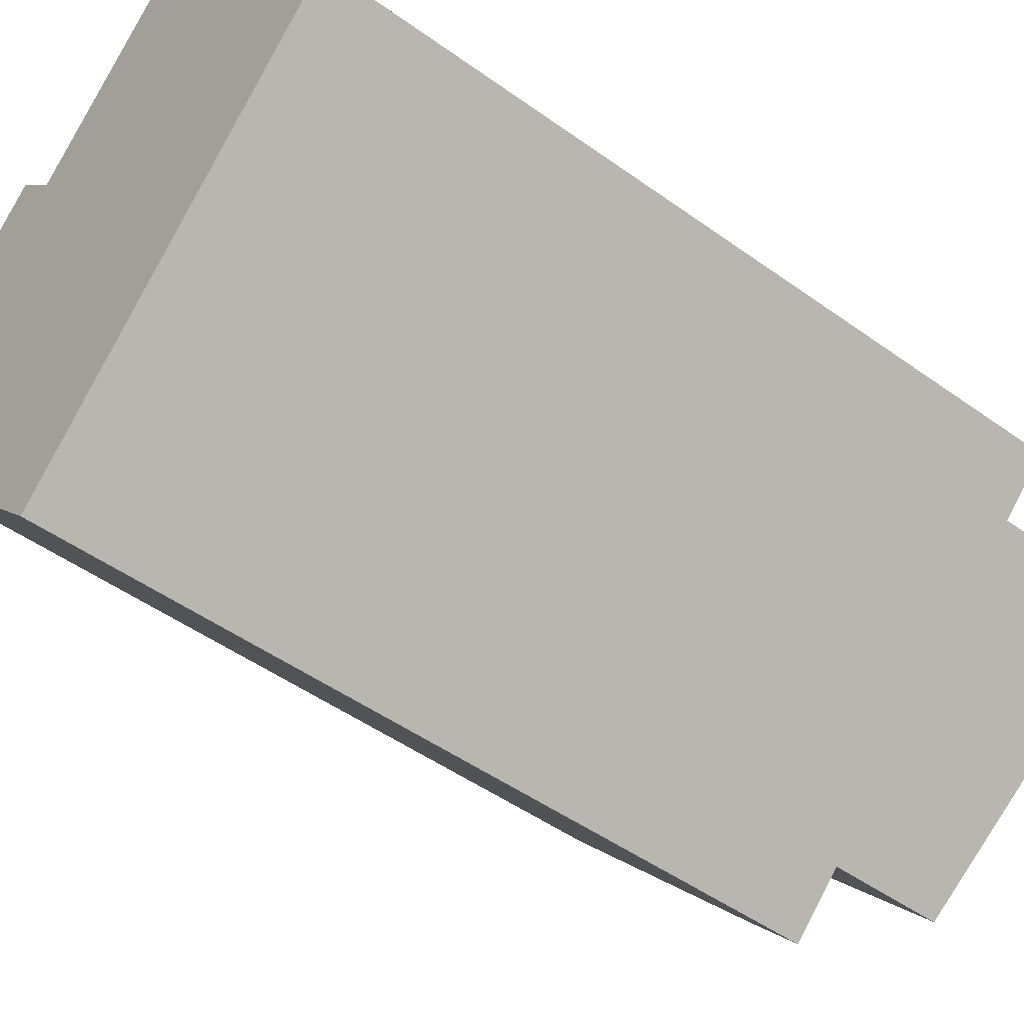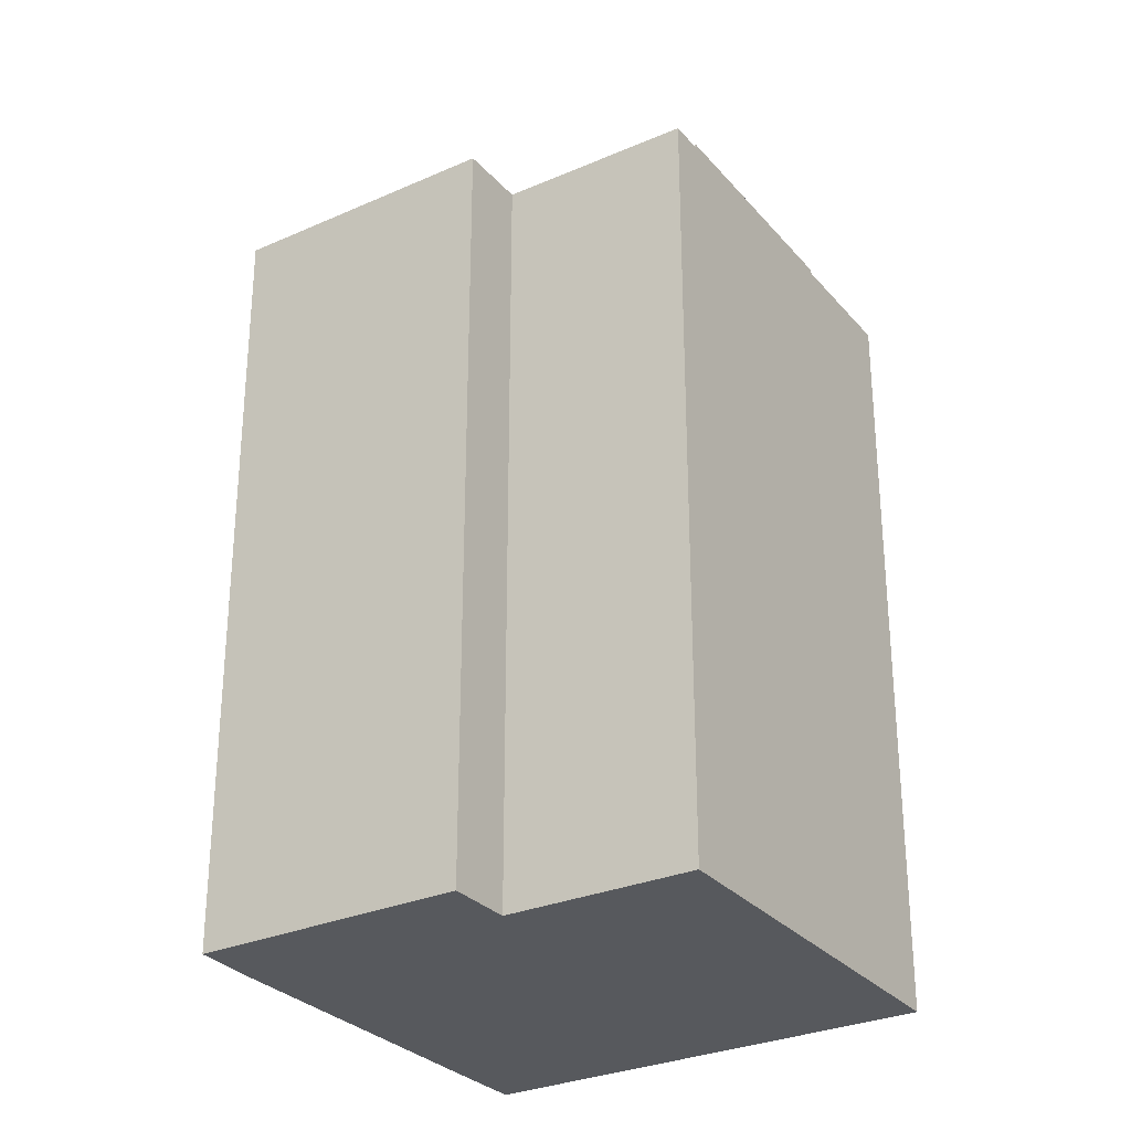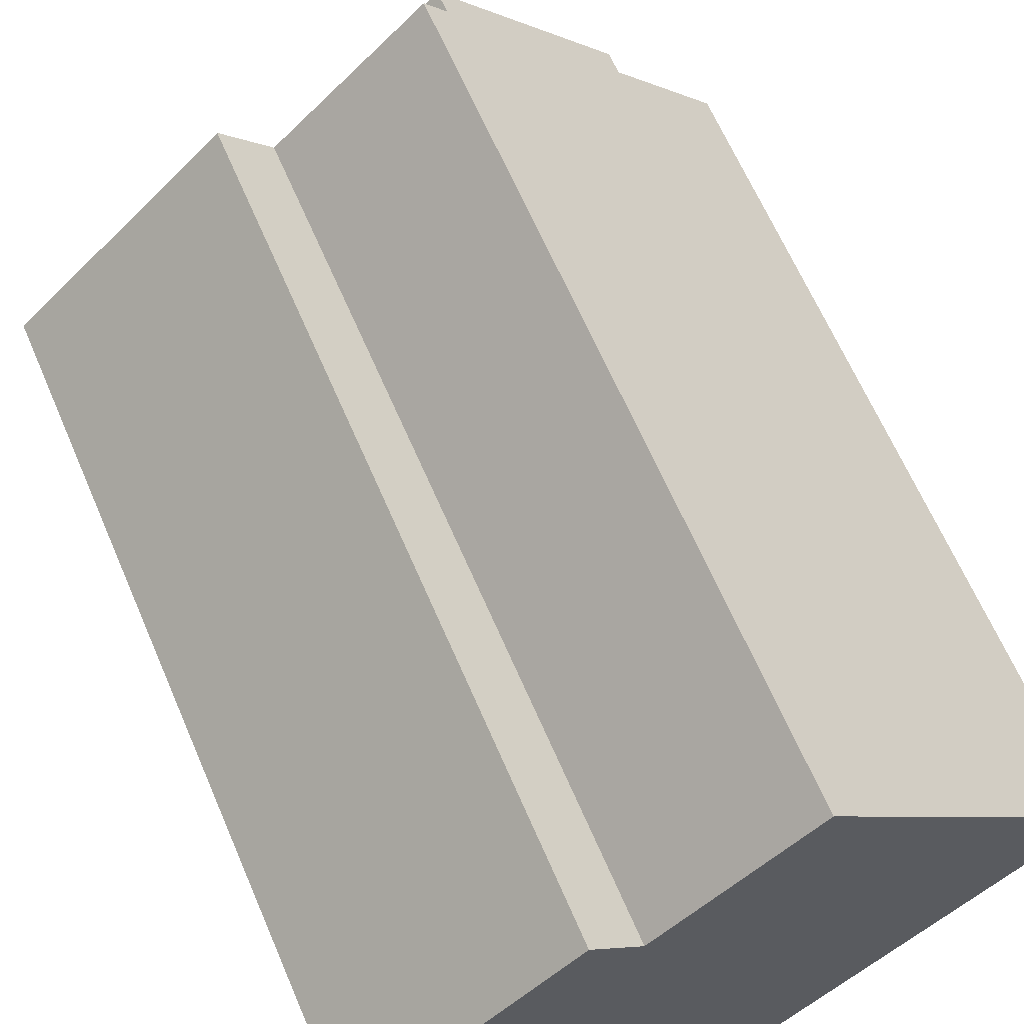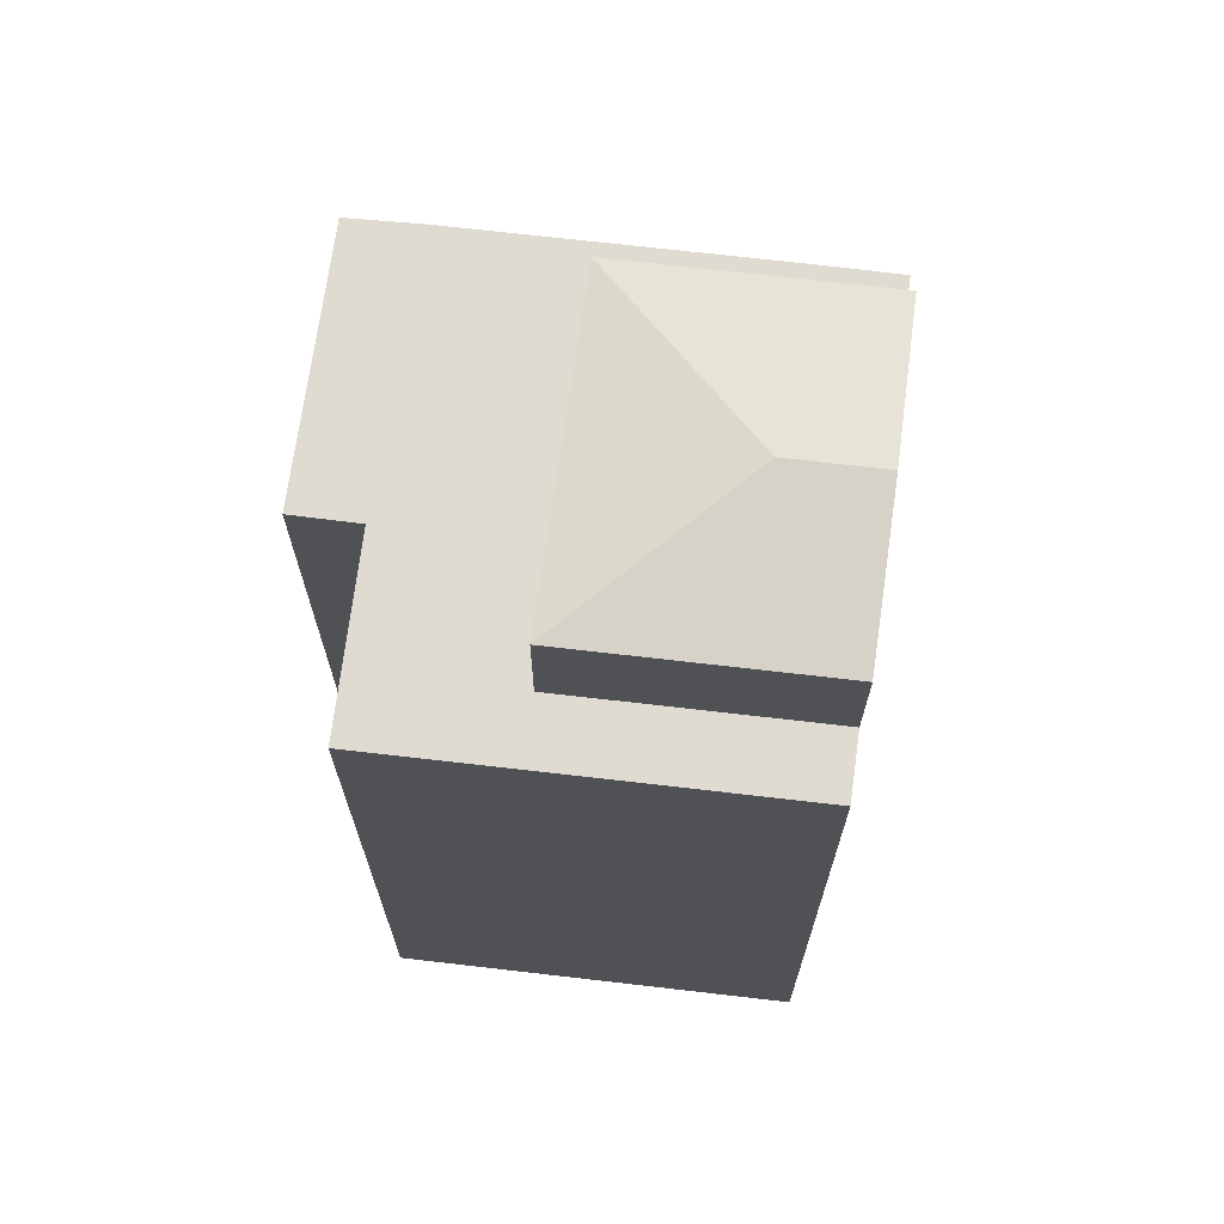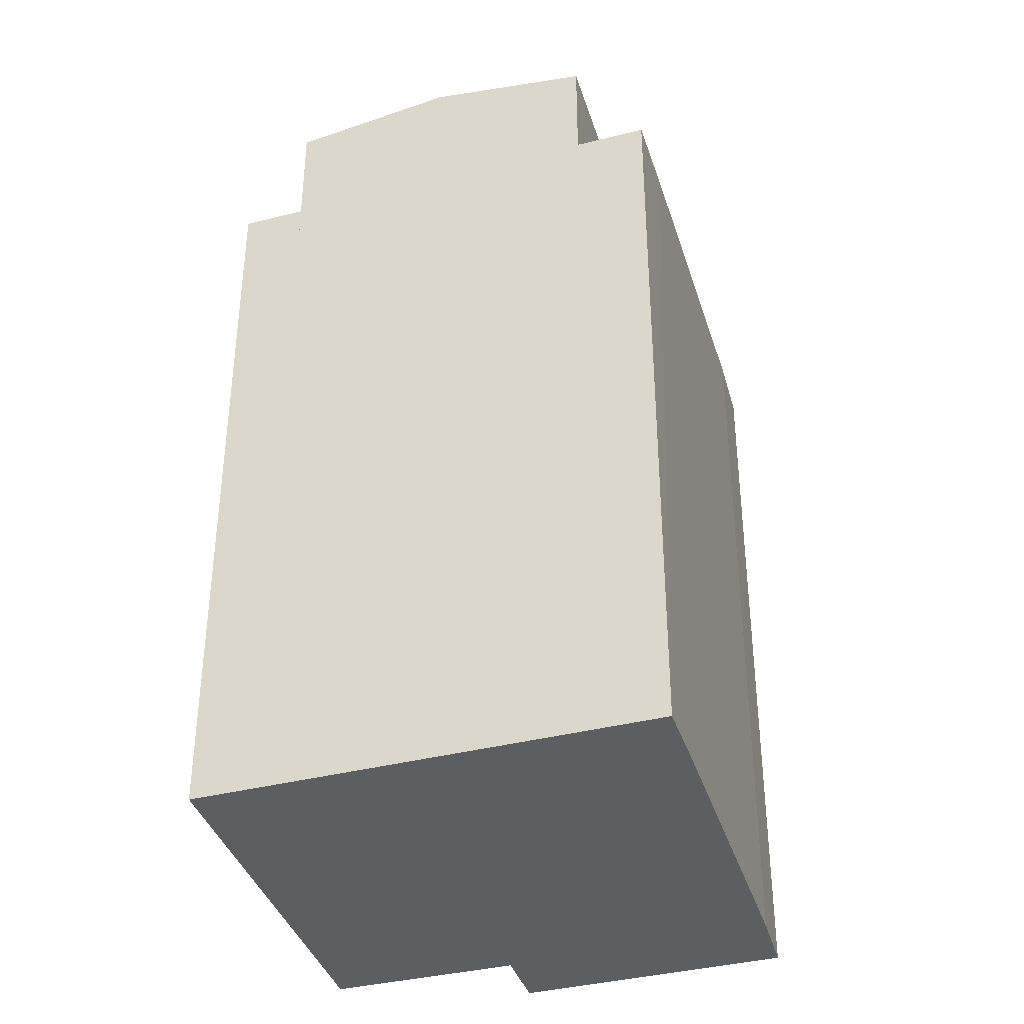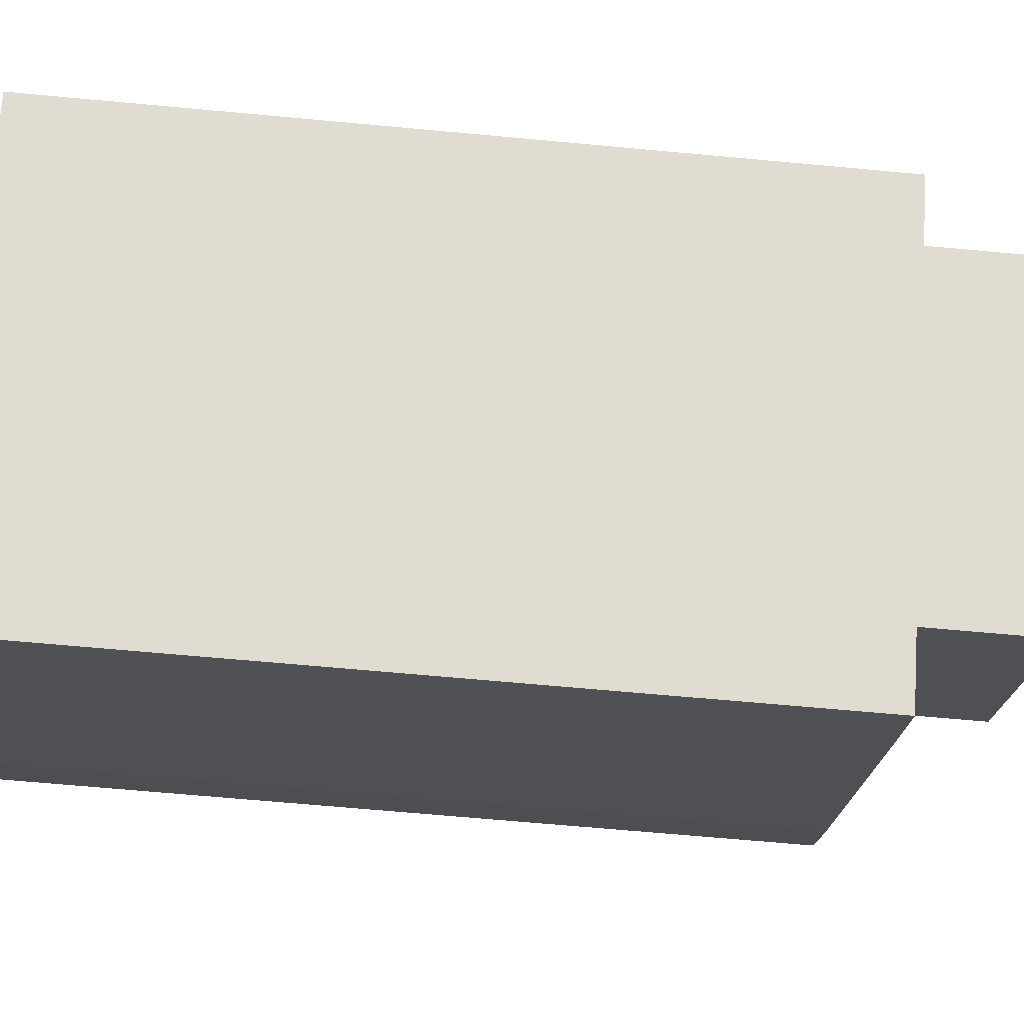
<metadata>
{"format":"obj","ext":"obj","renderer":"f3d","projection":"perspective","resolution":1024,"background":"white","views":[{"elev":-48.3,"azim":51.1,"up":"+Z"},{"elev":-29.2,"azim":-9.7,"up":"+Y"},{"elev":64.3,"azim":-23.2,"up":"+Z"},{"elev":70.2,"azim":54.7,"up":"+Y"},{"elev":-38.1,"azim":154.7,"up":"+Y"},{"elev":-66.9,"azim":84.7,"up":"+Z"}]}
</metadata>
<code>
v  9.193 19.07 -2.749
v  13.08 18.61 -1.845
v  10.53 19.07 -4.241
v  9.406 18.61 2.249
v  4.309 18.61 -2.541
v  7.983 18.61 -6.636
v  4.309 1.556e-16 -2.541
v  9.406 -1.377e-16 2.249
v  13.08 1.13e-16 -1.845
v  7.983 4.063e-16 -6.636
v  10.53 2.597e-16 -4.241
v  6.862 16.19 -7.689
v  4.309 16.19 -2.541
v  7.983 16.19 -6.636
v  5.709 16.19 -6.431
v  1.002 16.19 -1.186
v  8.232 16.19 5.628
v  7.21 16.19 4.696
v  5.229 16.19 2.889
v  4.244 16.19 3.962
v  0.429 16.19 -0.508
v  1.104 16.19 1.031
v  0 16.19 9.914e-16
v  13.08 16.19 -1.845
v  13.74 16.19 -0.508
v  14.09 16.19 -0.898
v  9.406 16.19 2.249
v  8.232 -3.446e-16 5.628
v  14.09 5.499e-17 -0.898
v  13.74 3.111e-17 -0.508
v  4.244 -2.426e-16 3.962
v  5.229 -1.769e-16 2.889
v  6.862 4.708e-16 -7.689
v  1.002 7.262e-17 -1.186
v  5.709 3.938e-16 -6.431
v  0 0 0
v  0.429 3.111e-17 -0.508
v  1.104 -6.313e-17 1.031
v  7.21 -2.875e-16 4.696
g defaultobject
f 1 2 3
f 2 1 4
f 5 3 6
f 3 5 1
f 1 5 4
f 7 4 5
f 4 7 8
f 8 2 4
f 2 8 9
f 9 3 2
f 3 9 6
f 6 9 10
f 10 9 11
f 10 5 6
f 5 10 7
f 10 8 7
f 8 10 9
f 9 10 11
f 12 13 14
f 13 12 15
f 13 15 16
f 13 16 17
f 17 16 18
f 18 16 19
f 19 16 20
f 20 16 21
f 20 21 22
f 22 21 23
f 24 25 26
f 25 24 27
f 25 27 17
f 17 27 13
f 28 25 17
f 25 28 26
f 26 28 29
f 29 28 30
f 7 14 13
f 14 7 10
f 31 19 20
f 19 31 32
f 29 24 26
f 24 29 9
f 8 13 27
f 13 8 7
f 10 12 14
f 12 10 33
f 9 27 24
f 27 9 8
f 33 15 12
f 15 33 16
f 16 33 34
f 34 33 35
f 34 21 16
f 21 34 23
f 23 34 36
f 36 34 37
f 36 22 23
f 22 36 20
f 20 36 31
f 31 36 38
f 18 28 17
f 28 18 19
f 28 19 39
f 39 19 32
f 29 8 9
f 8 29 30
f 8 30 28
f 8 28 39
f 10 35 33
f 35 10 34
f 34 10 7
f 34 7 37
f 37 7 8
f 37 8 36
f 36 8 38
f 38 8 32
f 32 8 39
f 31 38 32

</code>
